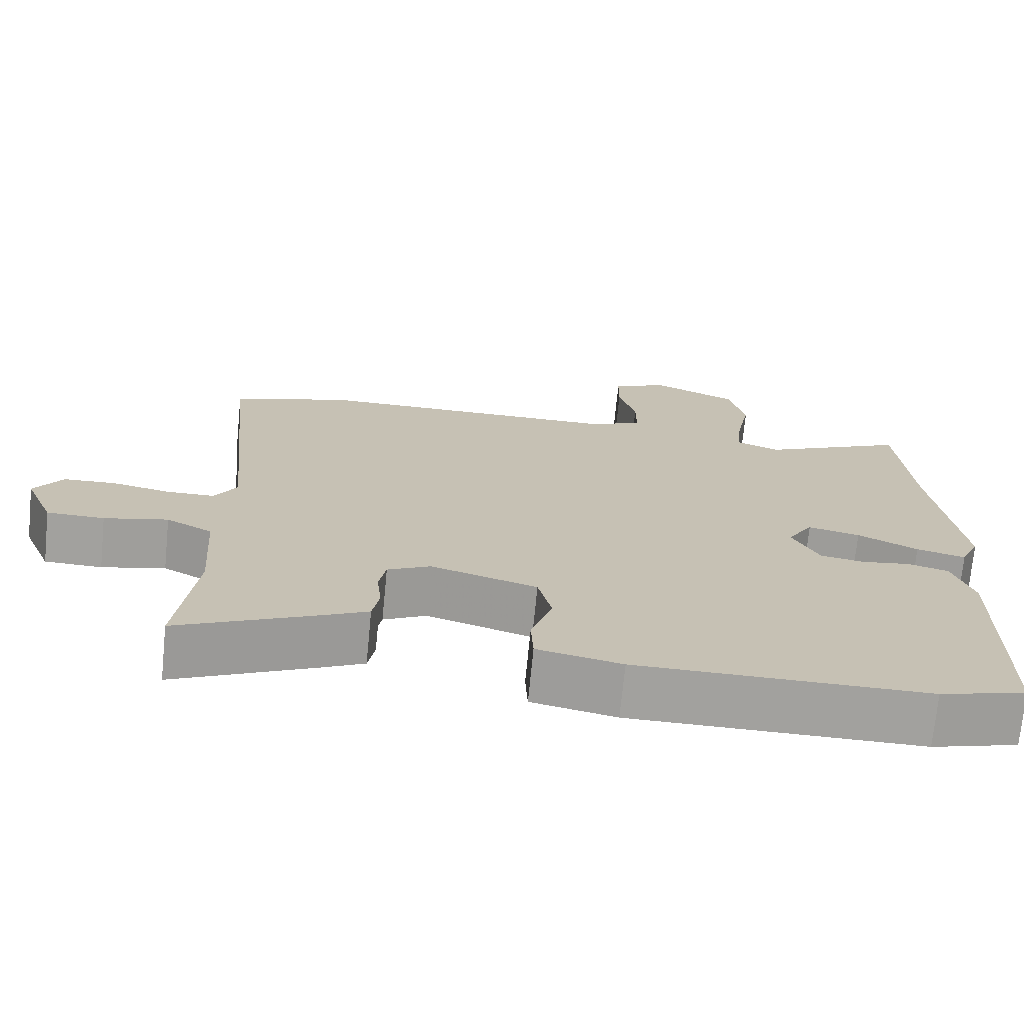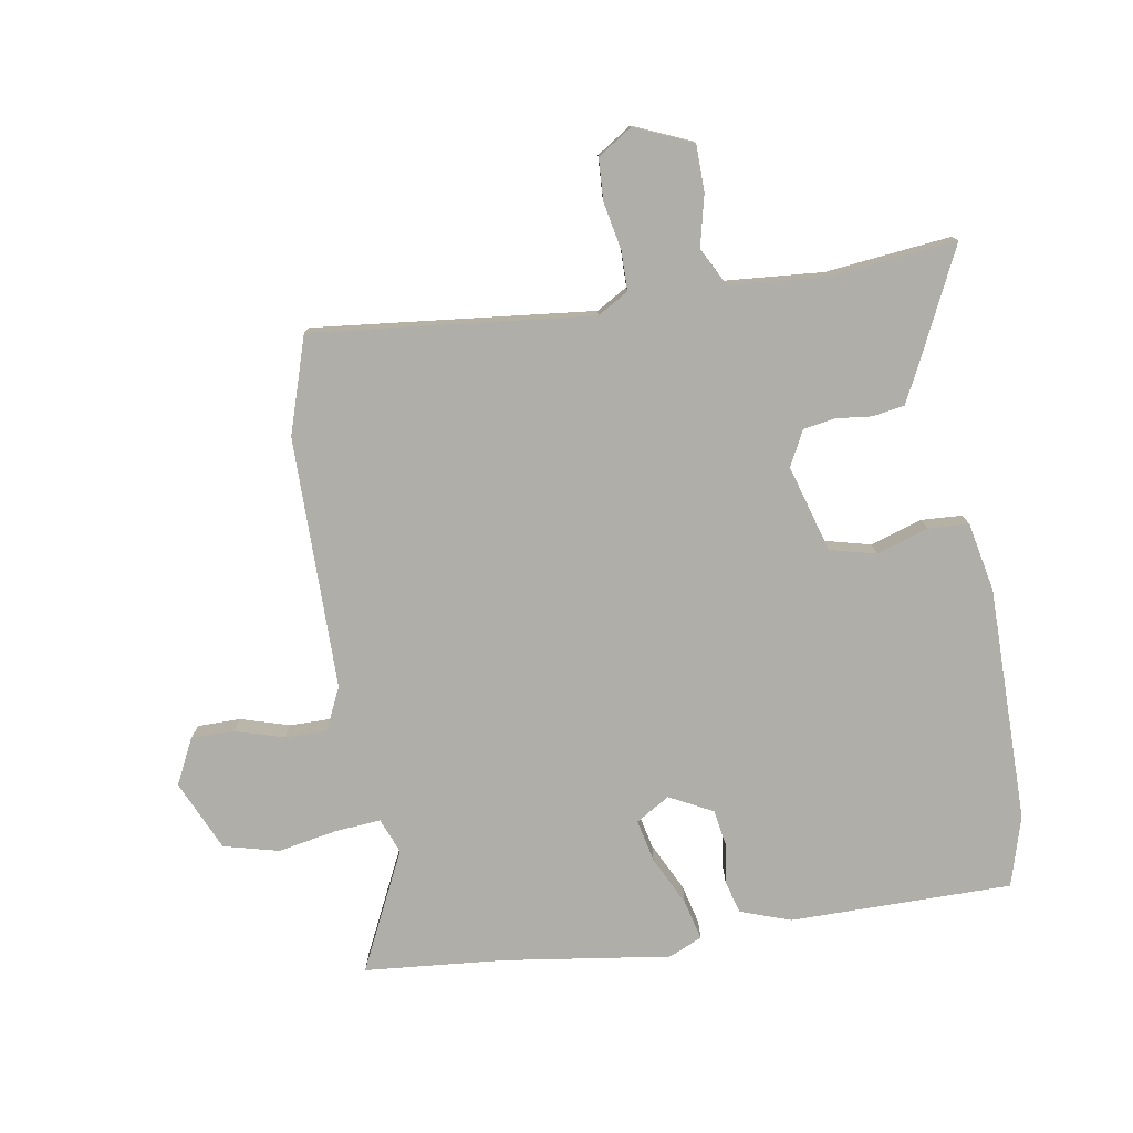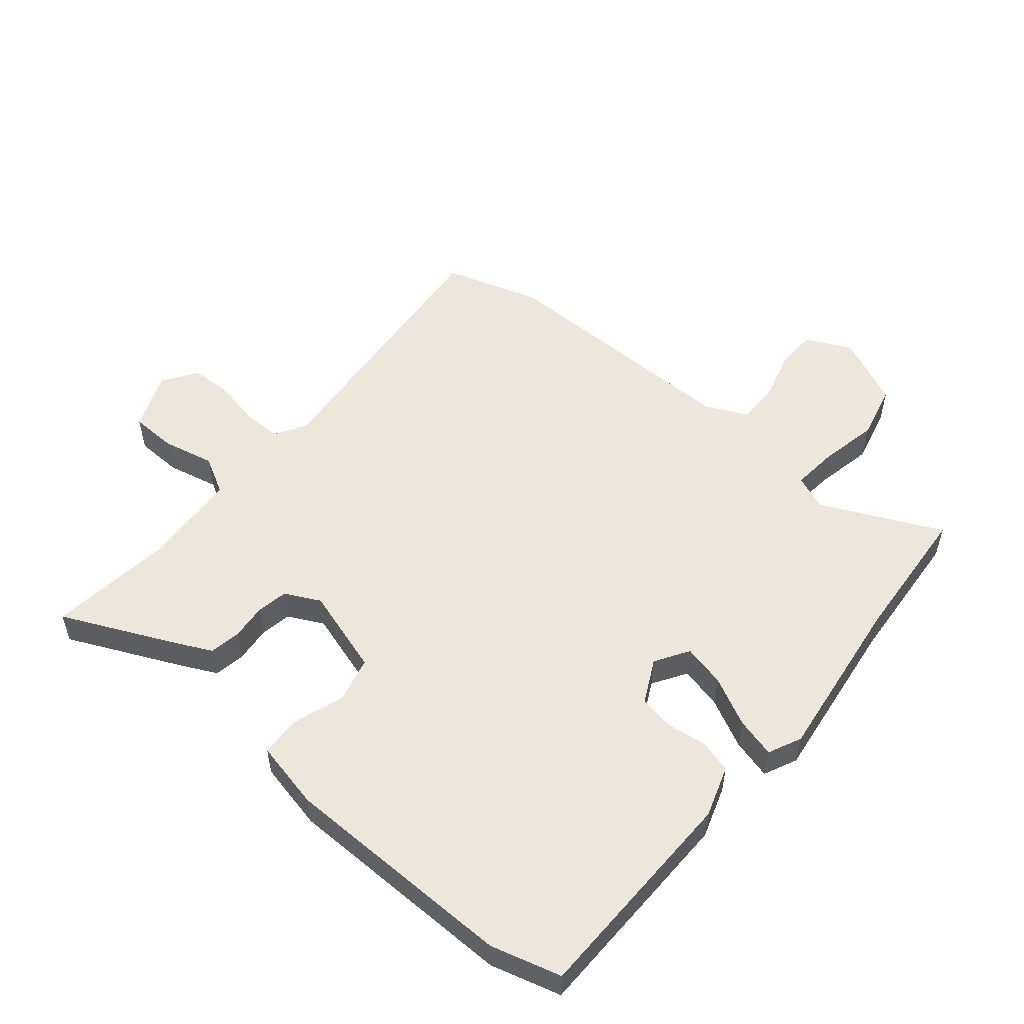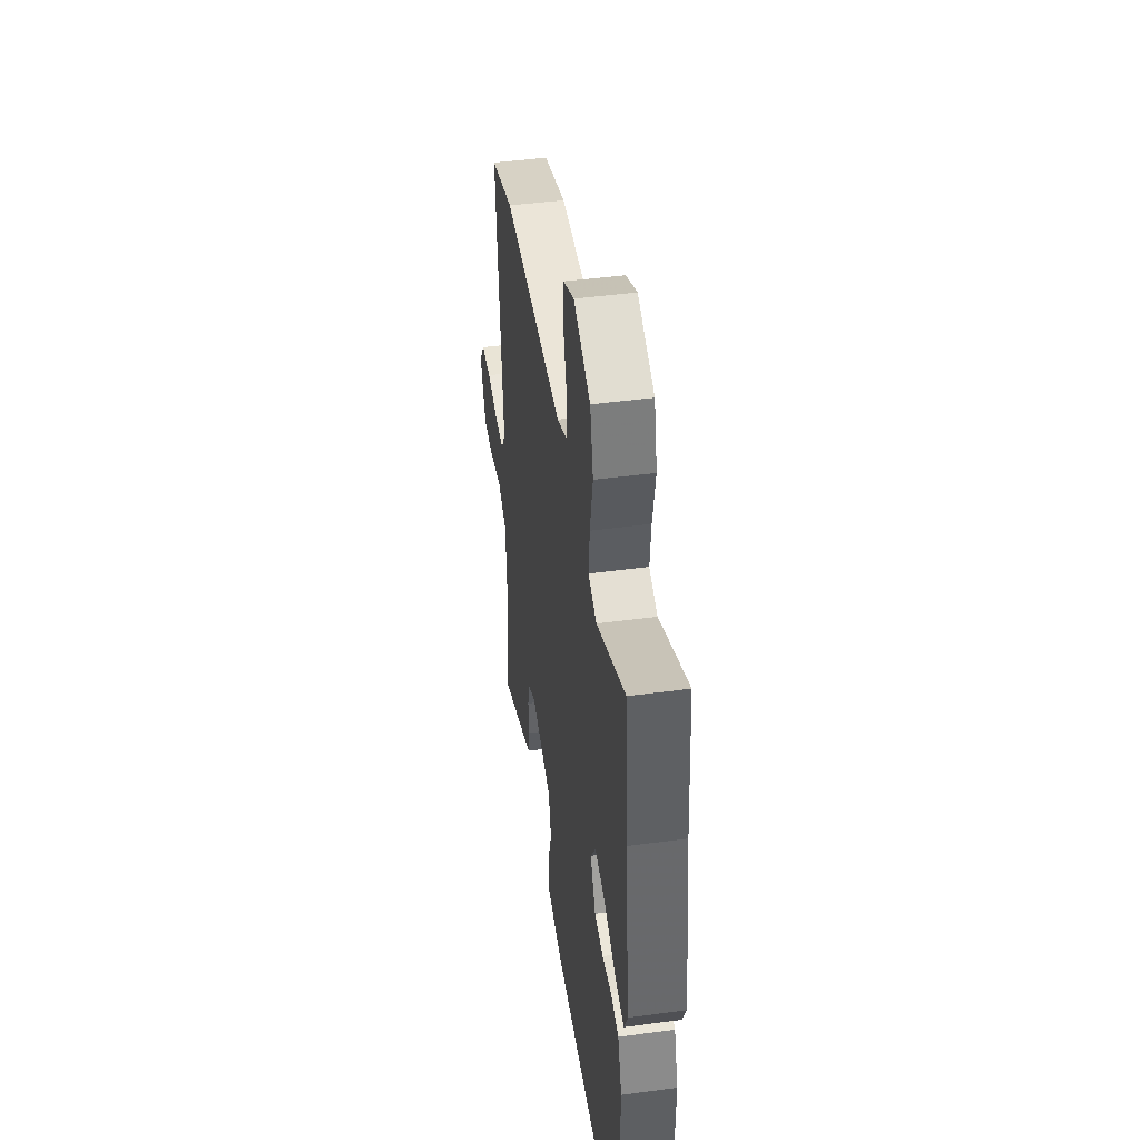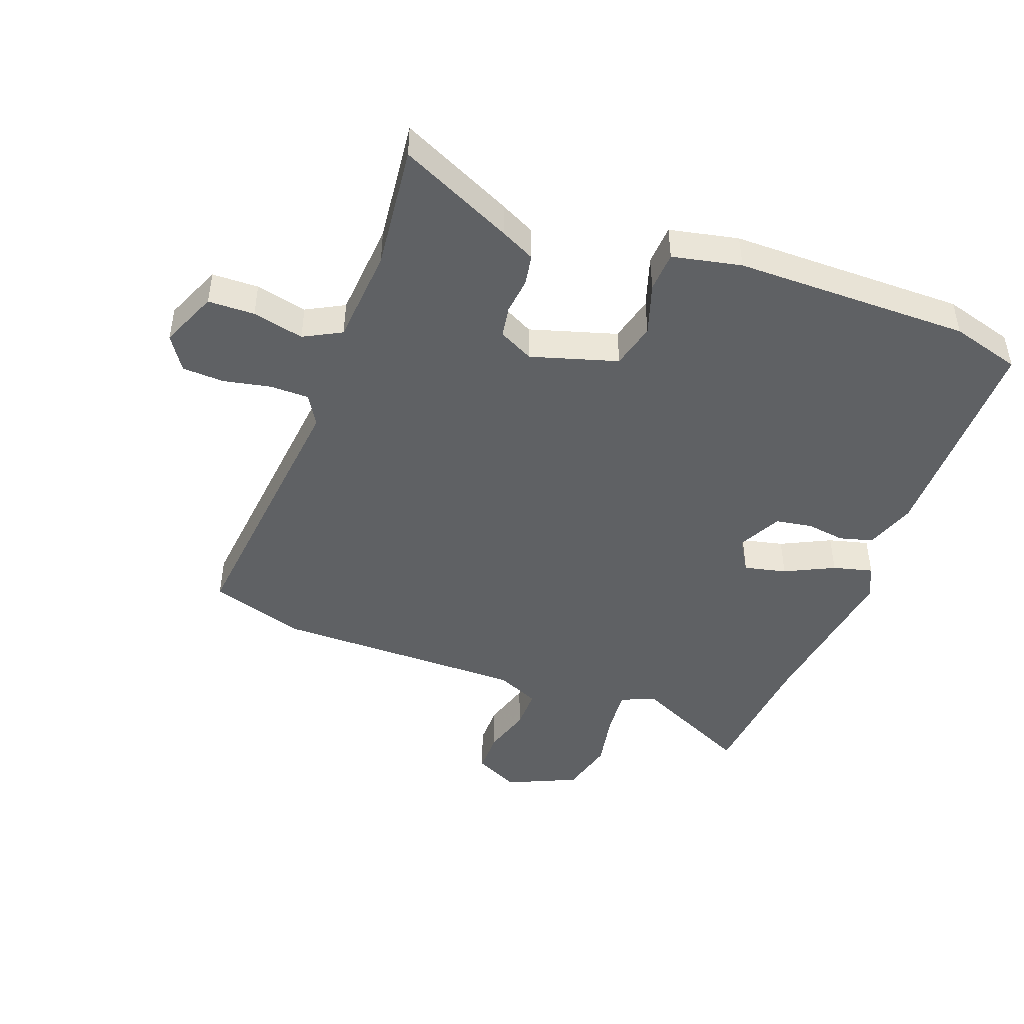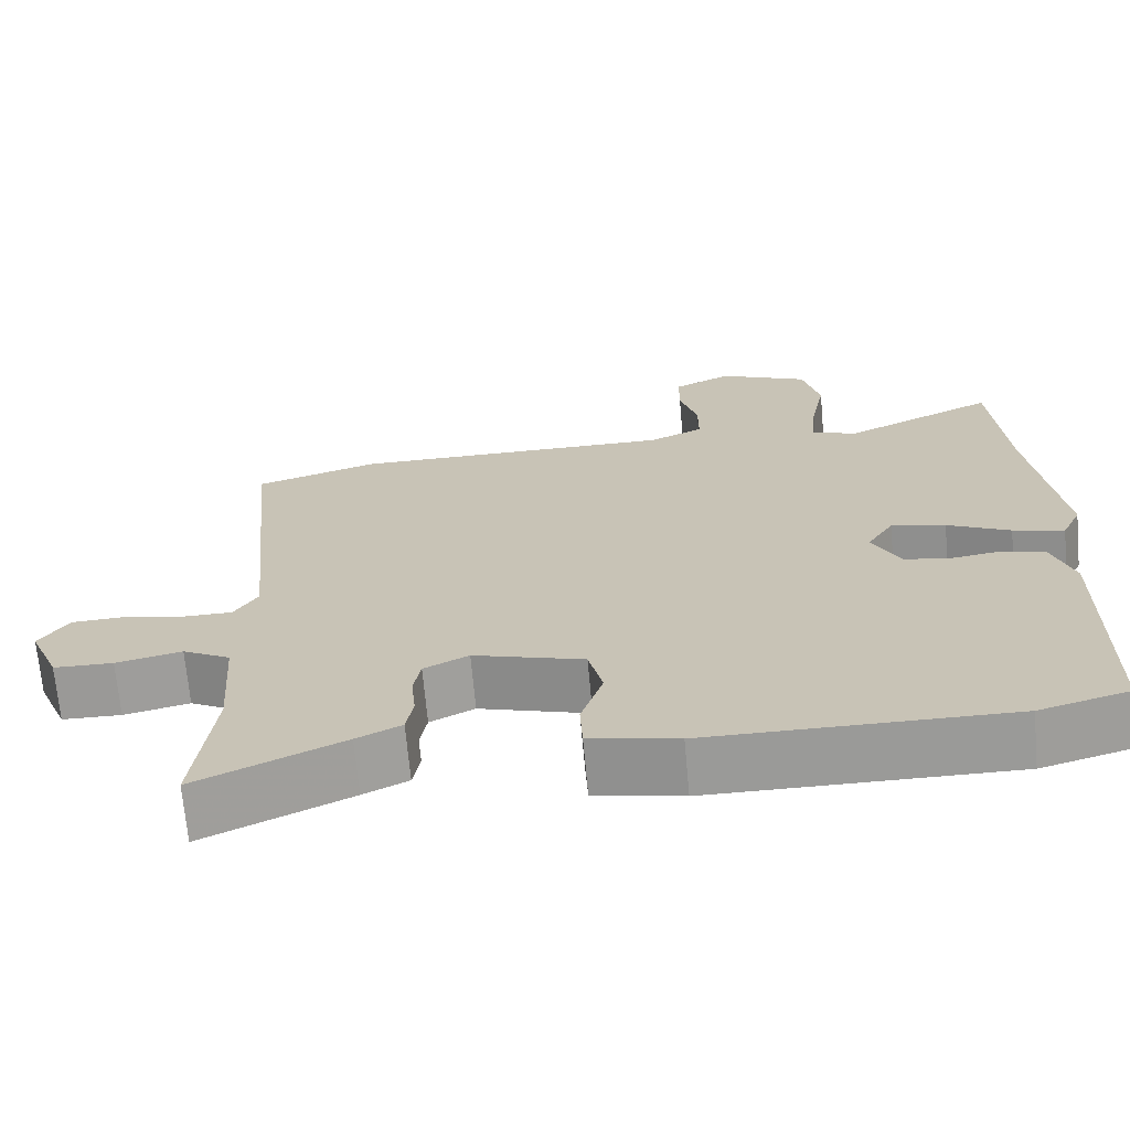
<metadata>
{"format":"obj","ext":"obj","renderer":"f3d","projection":"perspective","resolution":1024,"background":"white","views":[{"elev":-72.0,"azim":174.4,"up":"+Z"},{"elev":-77.5,"azim":98.9,"up":"+Y"},{"elev":53.4,"azim":-139.9,"up":"+Y"},{"elev":45.4,"azim":-98.8,"up":"+Z"},{"elev":-45.7,"azim":159.3,"up":"+Y"},{"elev":-69.3,"azim":-174.8,"up":"+Z"}]}
</metadata>
<code>
v 0.401 0.07 0.531
v 0.558 0.07 0.482
v 0.514 0.07 0.027
v 0.544 0.07 -0.023
v 0.608 0.07 -0.023
v 0.685 0.07 -0.007
v 0.753 0.07 -0.01
v 0.79 0.07 -0.066
v 0.751 0.07 -0.16
v 0.675 0.07 -0.162
v 0.591 0.07 -0.143
v 0.53 0.07 -0.176
v 0.519 0.07 -0.335
v 0.543 0.07 -0.538
v 0.358 0.07 -0.452
v 0.301 0.07 -0.424
v 0.292 0.07 -0.373
v 0.298 0.07 -0.314
v 0.289 0.07 -0.263
v 0.232 0.07 -0.234
v 0.091 0.07 -0.277
v 0.073 0.07 -0.352
v 0.101 0.07 -0.436
v 0.098 0.07 -0.502
v -0.014 0.07 -0.526
v -0.398 0.07 -0.529
v -0.512 0.07 -0.497
v -0.516 0.07 -0.136
v -0.488 0.07 -0.053
v -0.434 0.07 -0.038
v -0.37 0.07 -0.047
v -0.311 0.07 -0.037
v -0.275 0.07 0.034
v -0.309 0.07 0.089
v -0.378 0.07 0.073
v -0.458 0.07 0.033
v -0.523 0.07 0.016
v -0.548 0.07 0.07
v -0.512 0.07 0.343
v -0.494 0.07 0.571
v -0.299 0.07 0.479
v -0.242 0.07 0.502
v -0.249 0.07 0.577
v -0.268 0.07 0.673
v -0.246 0.07 0.763
v -0.132 0.07 0.815
v -0.058 0.07 0.779
v -0.057 0.07 0.709
v -0.08 0.07 0.629
v -0.08 0.07 0.561
v -0.01 0.07 0.529
v 0.401 0 0.531
v 0.558 0 0.482
v 0.514 0 0.027
v 0.544 0 -0.023
v 0.608 0 -0.023
v 0.685 0 -0.007
v 0.753 0 -0.01
v 0.79 0 -0.066
v 0.751 0 -0.16
v 0.675 0 -0.162
v 0.591 0 -0.143
v 0.53 0 -0.176
v 0.519 0 -0.335
v 0.543 0 -0.538
v 0.358 0 -0.452
v 0.301 0 -0.424
v 0.292 0 -0.373
v 0.298 0 -0.314
v 0.289 0 -0.263
v 0.232 0 -0.234
v 0.091 0 -0.277
v 0.073 0 -0.352
v 0.101 0 -0.436
v 0.098 0 -0.502
v -0.014 0 -0.526
v -0.398 0 -0.529
v -0.512 0 -0.497
v -0.516 0 -0.136
v -0.488 0 -0.053
v -0.434 0 -0.038
v -0.37 0 -0.047
v -0.311 0 -0.037
v -0.275 0 0.034
v -0.309 0 0.089
v -0.378 0 0.073
v -0.458 0 0.033
v -0.523 0 0.016
v -0.548 0 0.07
v -0.512 0 0.343
v -0.494 0 0.571
v -0.299 0 0.479
v -0.242 0 0.502
v -0.249 0 0.577
v -0.268 0 0.673
v -0.246 0 0.763
v -0.132 0 0.815
v -0.058 0 0.779
v -0.057 0 0.709
v -0.08 0 0.629
v -0.08 0 0.561
v -0.01 0 0.529
f 47 48 49
f 46 47 49
f 45 46 49
f 44 45 49
f 43 44 49
f 42 43 49 50
f 41 42 50 51
f 39 40 41
f 41 51 1
f 39 41 1
f 38 39 1
f 37 38 1
f 36 37 1
f 35 36 1
f 29 30 31
f 28 29 31
f 27 28 31
f 26 27 31
f 25 26 31
f 24 25 31
f 23 24 31
f 22 23 31
f 21 22 31 32
f 20 21 32 33
f 16 17 18
f 15 16 18
f 14 15 18
f 13 14 18
f 12 13 18 19
f 20 33 34
f 19 20 34
f 12 19 34
f 11 12 34
f 9 10 11
f 8 9 11
f 7 8 11
f 6 7 11
f 5 6 11
f 1 2 3
f 34 35 1
f 4 5 11
f 3 4 11 34
f 1 3 34
f 100 99 98
f 100 98 97
f 100 97 96
f 100 96 95
f 100 95 94
f 101 100 94 93
f 102 101 93 92
f 92 91 90
f 52 102 92
f 52 92 90
f 52 90 89
f 52 89 88
f 52 88 87
f 52 87 86
f 82 81 80
f 82 80 79
f 82 79 78
f 82 78 77
f 82 77 76
f 82 76 75
f 82 75 74
f 82 74 73
f 83 82 73 72
f 84 83 72 71
f 69 68 67
f 69 67 66
f 69 66 65
f 69 65 64
f 70 69 64 63
f 85 84 71
f 85 71 70
f 85 70 63
f 85 63 62
f 62 61 60
f 62 60 59
f 62 59 58
f 62 58 57
f 62 57 56
f 54 53 52
f 52 86 85
f 62 56 55
f 85 62 55 54
f 85 54 52
f 1 52 53 2
f 2 53 54 3
f 3 54 55 4
f 4 55 56 5
f 5 56 57 6
f 6 57 58 7
f 7 58 59 8
f 8 59 60 9
f 9 60 61 10
f 10 61 62 11
f 11 62 63 12
f 12 63 64 13
f 13 64 65 14
f 14 65 66 15
f 15 66 67 16
f 16 67 68 17
f 17 68 69 18
f 18 69 70 19
f 19 70 71 20
f 20 71 72 21
f 21 72 73 22
f 22 73 74 23
f 23 74 75 24
f 24 75 76 25
f 25 76 77 26
f 26 77 78 27
f 27 78 79 28
f 28 79 80 29
f 29 80 81 30
f 30 81 82 31
f 31 82 83 32
f 32 83 84 33
f 33 84 85 34
f 34 85 86 35
f 35 86 87 36
f 36 87 88 37
f 37 88 89 38
f 38 89 90 39
f 39 90 91 40
f 40 91 92 41
f 41 92 93 42
f 42 93 94 43
f 43 94 95 44
f 44 95 96 45
f 45 96 97 46
f 46 97 98 47
f 47 98 99 48
f 48 99 100 49
f 49 100 101 50
f 50 101 102 51
f 51 102 52 1

</code>
